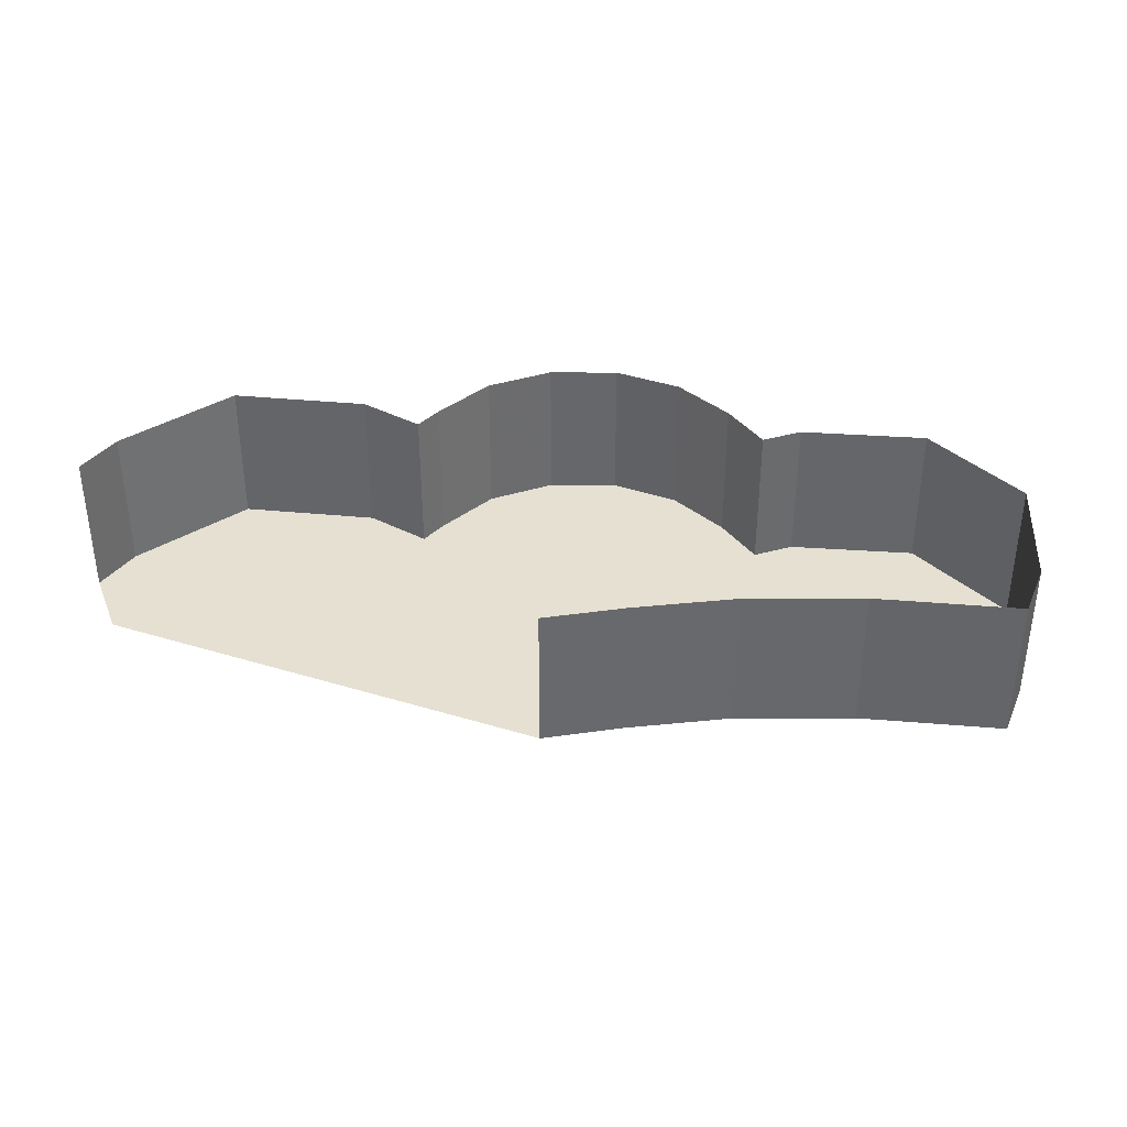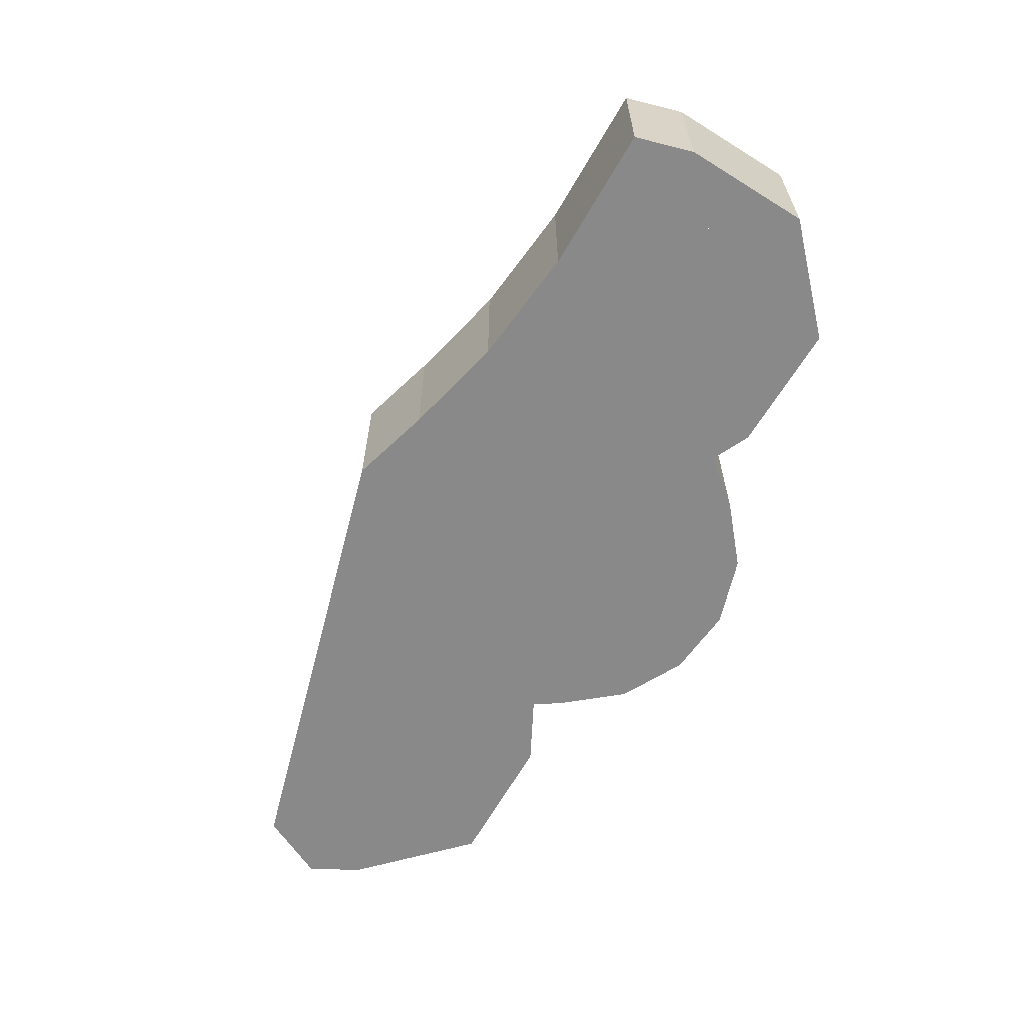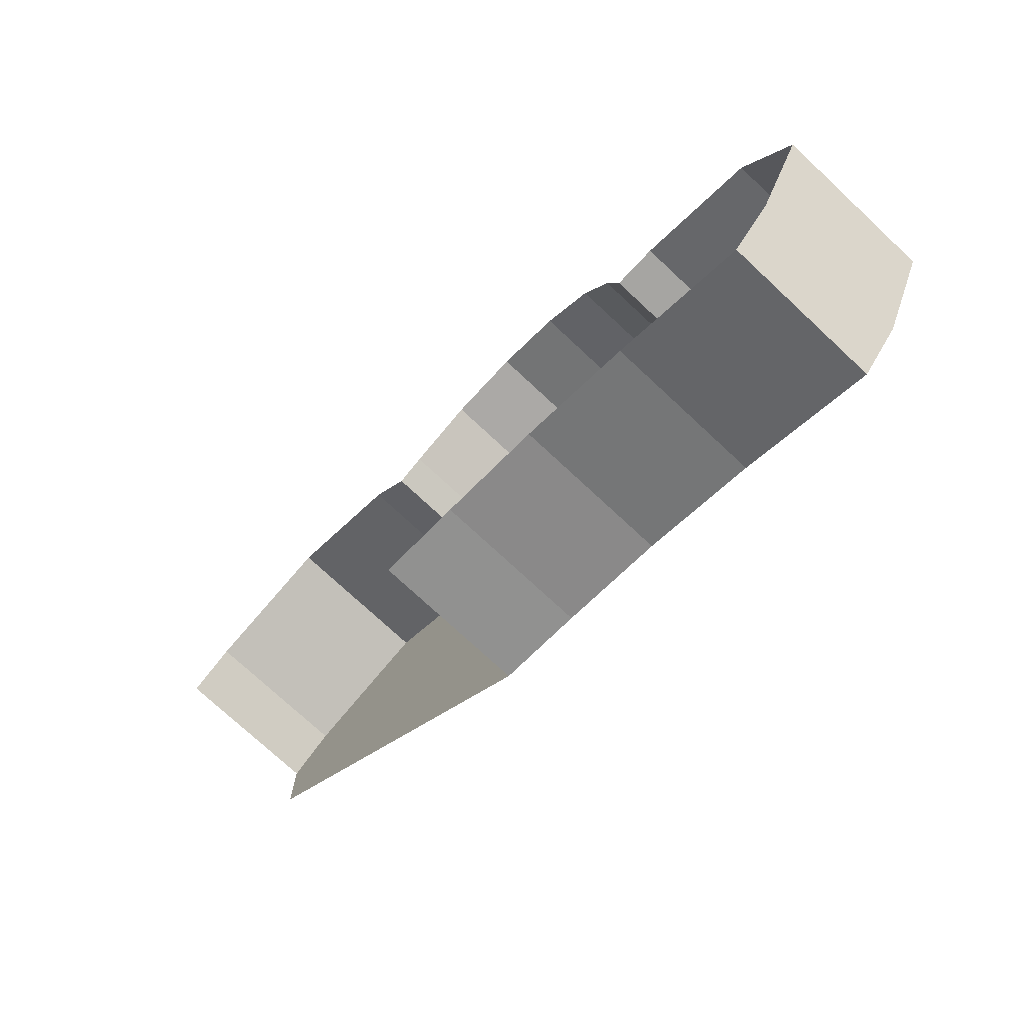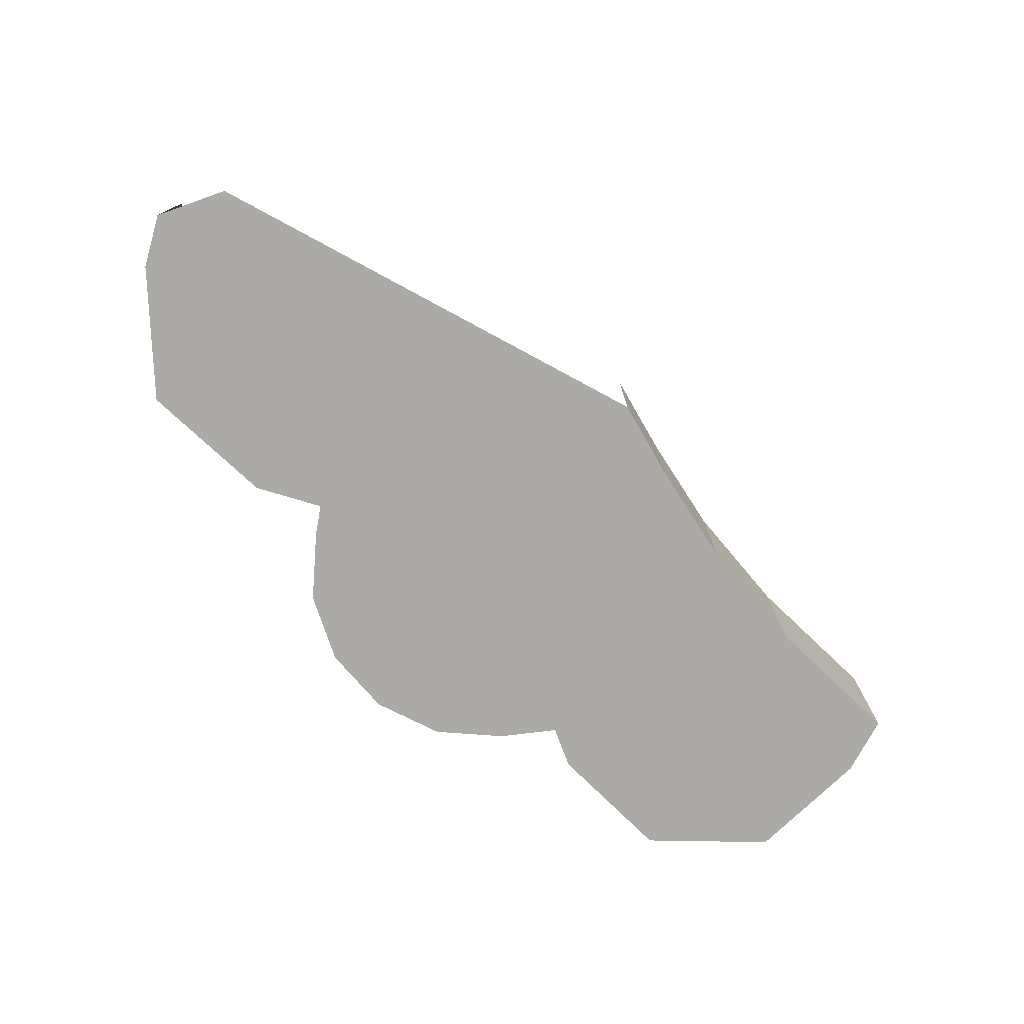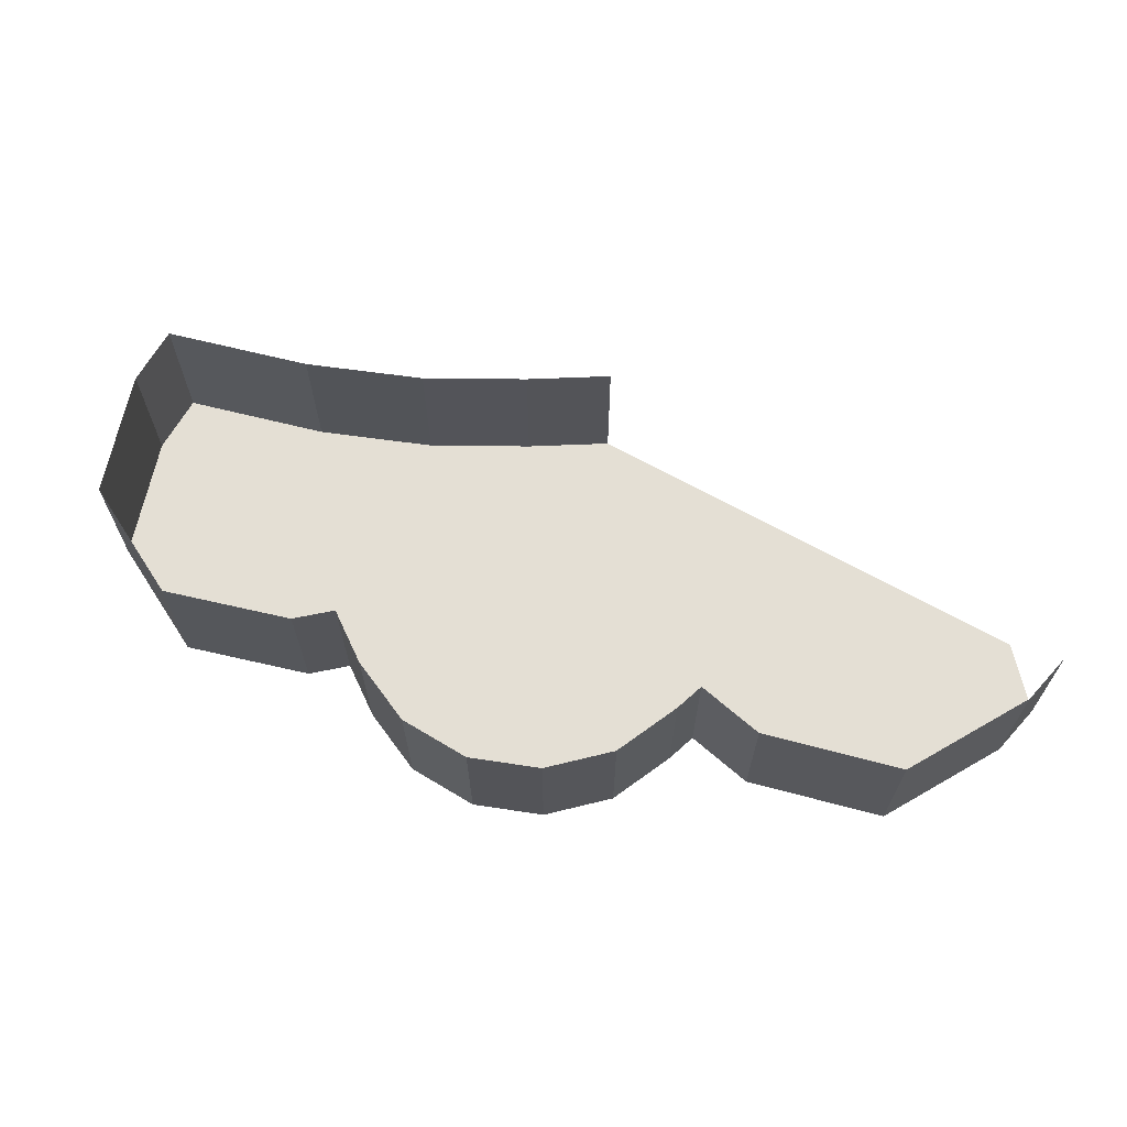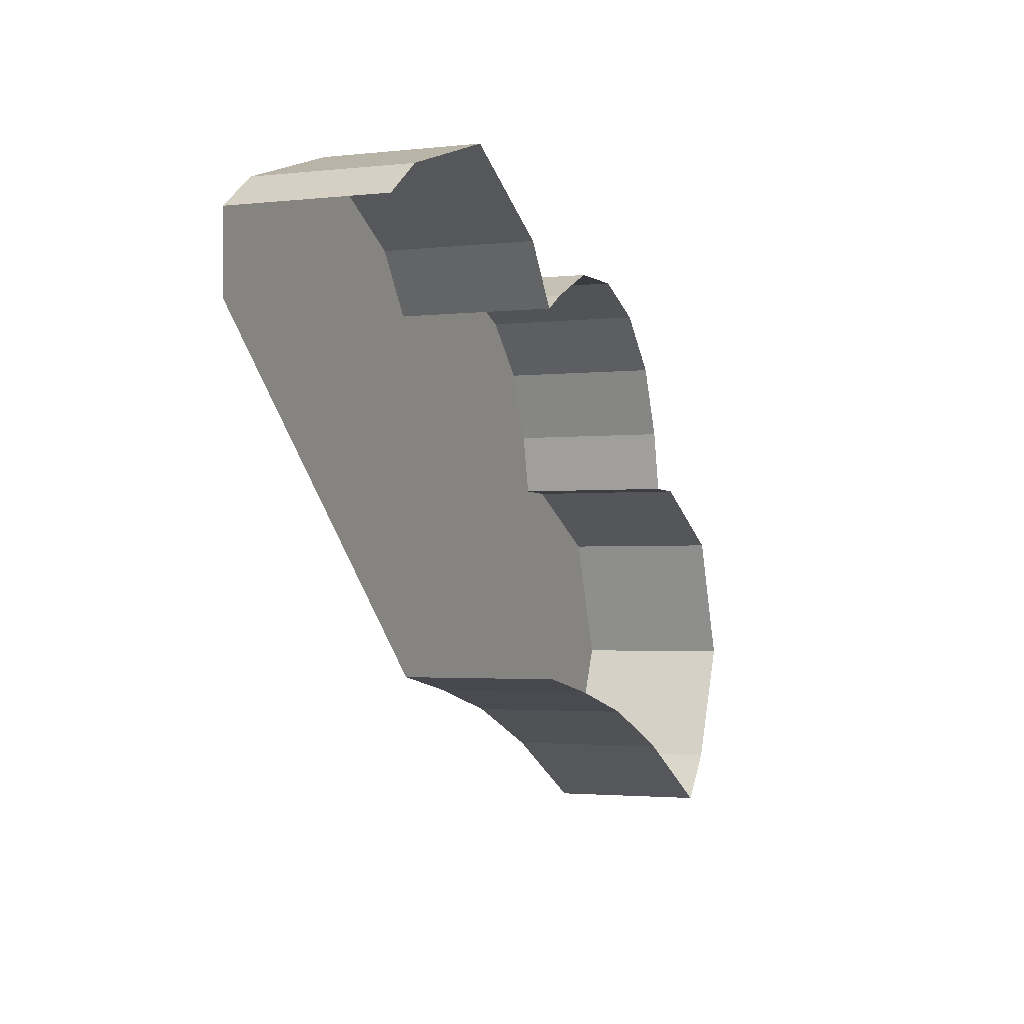
<metadata>
{"format":"obj","ext":"obj","renderer":"f3d","projection":"perspective","resolution":1024,"background":"white","views":[{"elev":37.7,"azim":-20.6,"up":"+Z"},{"elev":-63.2,"azim":33.4,"up":"+Z"},{"elev":-74.6,"azim":47.0,"up":"+Y"},{"elev":-75.9,"azim":-70.4,"up":"+Z"},{"elev":66.3,"azim":167.4,"up":"+Z"},{"elev":-2.3,"azim":-68.0,"up":"+Y"}]}
</metadata>
<code>
v 0.3167 3.165 -1.75
v 0.5373 3.05 -1.75
v 0.5373 3.05 -1.485
v 0.3167 3.165 -1.485
v 0.07946 3.091 -1.75
v 0.3167 3.165 -1.75
v 0.3167 3.165 -1.485
v 0.07946 3.091 -1.485
v 1.112 2.898 -1.75
v 1.163 2.782 -1.75
v 1.163 2.782 -1.485
v 1.112 2.898 -1.485
v 1.02 2.986 -1.75
v 1.112 2.898 -1.75
v 1.112 2.898 -1.485
v 1.02 2.986 -1.485
v 0.9023 3.032 -1.75
v 1.02 2.986 -1.75
v 1.02 2.986 -1.485
v 0.9023 3.032 -1.485
v 0.7755 3.029 -1.75
v 0.9023 3.032 -1.75
v 0.9023 3.032 -1.485
v 0.7755 3.029 -1.485
v 0.6595 2.978 -1.75
v 0.7755 3.029 -1.75
v 0.7755 3.029 -1.485
v 0.6595 2.978 -1.485
v 1.55 2.364 -1.75
v 1.457 2.159 -1.75
v 1.457 2.159 -1.485
v 1.55 2.364 -1.485
v 1.469 2.579 -1.75
v 1.55 2.364 -1.75
v 1.55 2.364 -1.485
v 1.469 2.579 -1.485
v 1.262 2.678 -1.75
v 1.469 2.579 -1.75
v 1.469 2.579 -1.485
v 1.262 2.678 -1.485
v 1.385 2.08 -1.75
v 1.457 2.159 -1.75
v 1.457 2.159 -1.485
v 1.385 2.08 -1.485
v 1.186 2.68 -1.485
v 1.262 2.678 -1.485
v 1.262 2.678 -1.75
v 1.186 2.68 -1.75
v 1.186 2.68 -1.485
v 1.186 2.68 -1.75
v 1.163 2.782 -1.75
v 1.163 2.782 -1.485
v 0.6109 2.95 -1.485
v 0.6594 2.978 -1.485
v 0.6594 2.978 -1.75
v 0.6109 2.95 -1.75
v 0.6109 2.95 -1.485
v 0.6109 2.95 -1.75
v 0.5373 3.05 -1.75
v 0.5373 3.05 -1.485
v 0 3.034 -1.485
v 0.07946 3.091 -1.485
v 0.07946 3.091 -1.75
v 0 3.034 -1.75
v 0.5373 3.05 -1.75
v 0.3167 3.165 -1.75
v 0.07946 3.091 -1.75
v 1.163 2.782 -1.75
v 1.112 2.898 -1.75
v 0.7755 3.029 -1.75
v 0.6595 2.978 -1.75
v 1.112 2.898 -1.75
v 1.02 2.986 -1.75
v 0.9023 3.032 -1.75
v 0.7755 3.029 -1.75
v 1.55 2.364 -1.75
v 1.469 2.579 -1.75
v 1.262 2.678 -1.75
v 1.457 2.159 -1.75
v 1.457 2.159 -1.75
v 1.385 2.08 -1.75
v 1.154 2.196 -1.75
v 1.262 2.678 -1.75
v 1.186 2.68 -1.75
v 1.262 2.678 -1.75
v 1.154 2.196 -1.75
v 0.955 2.27 -1.75
v 0 3.034 -1.75
v 0.07946 3.091 -1.75
v 0.5373 3.05 -1.75
v 0.6109 2.95 -1.75
v 0.6109 2.95 -1.75
v 0.6594 2.978 -1.75
v 1.163 2.782 -1.75
v 1.186 2.68 -1.75
v 0.6109 2.95 -1.75
v 1.186 2.68 -1.75
v 0.955 2.27 -1.75
v 0.773 2.313 -1.75
v 0.6109 2.95 -1.75
v 0.773 2.313 -1.75
v 0.625 2.34 -1.75
v 0 3.034 -1.75
v 1.154 2.196 -1.75
v 1.154 2.196 -1.485
v 0.955 2.27 -1.485
v 0.955 2.27 -1.75
v 1.385 2.08 -1.75
v 1.385 2.08 -1.485
v 1.154 2.196 -1.485
v 1.154 2.196 -1.75
v 0.773 2.313 -1.75
v 0.773 2.313 -1.485
v 0.625 2.34 -1.485
v 0.625 2.34 -1.75
v 0.955 2.27 -1.75
v 0.955 2.27 -1.485
v 0.773 2.313 -1.485
v 0.773 2.313 -1.75
v 0 2.902 -1.75
v 0 3.034 -1.75
v 0.625 2.34 -1.75
g mesh7486877
f 1 3 2
f 3 1 4
f 5 7 6
f 7 5 8
g mesh7486882
f 9 11 10
f 11 9 12
f 13 15 14
f 15 13 16
f 17 19 18
f 19 17 20
f 21 23 22
f 23 21 24
f 25 27 26
f 27 25 28
g mesh7486889
f 29 31 30
f 31 29 32
f 33 35 34
f 35 33 36
f 37 39 38
f 39 37 40
g mesh7486893
f 41 42 43
f 43 44 41
g mesh7486895
f 45 46 47
f 47 48 45
g mesh7486897
f 49 50 51
f 51 52 49
g mesh7486899
f 53 54 55
f 55 56 53
g mesh7486901
f 57 58 59
f 59 60 57
g mesh7486903
f 61 62 63
f 63 64 61
g mesh7486905
f 65 67 66
g mesh7486907
f 68 70 69
f 70 68 71
f 72 74 73
f 74 72 75
g mesh7486909
f 76 78 77
f 78 76 79
f 80 81 82
f 82 83 80
f 84 85 86
f 86 87 84
f 88 89 90
f 90 91 88
f 92 93 94
f 94 95 92
f 96 97 98
f 98 99 96
f 100 101 102
f 102 103 100
f 104 105 106
f 106 107 104
f 108 109 110
f 110 111 108
f 112 113 114
f 114 115 112
f 116 117 118
f 118 119 116
f 120 121 122

</code>
